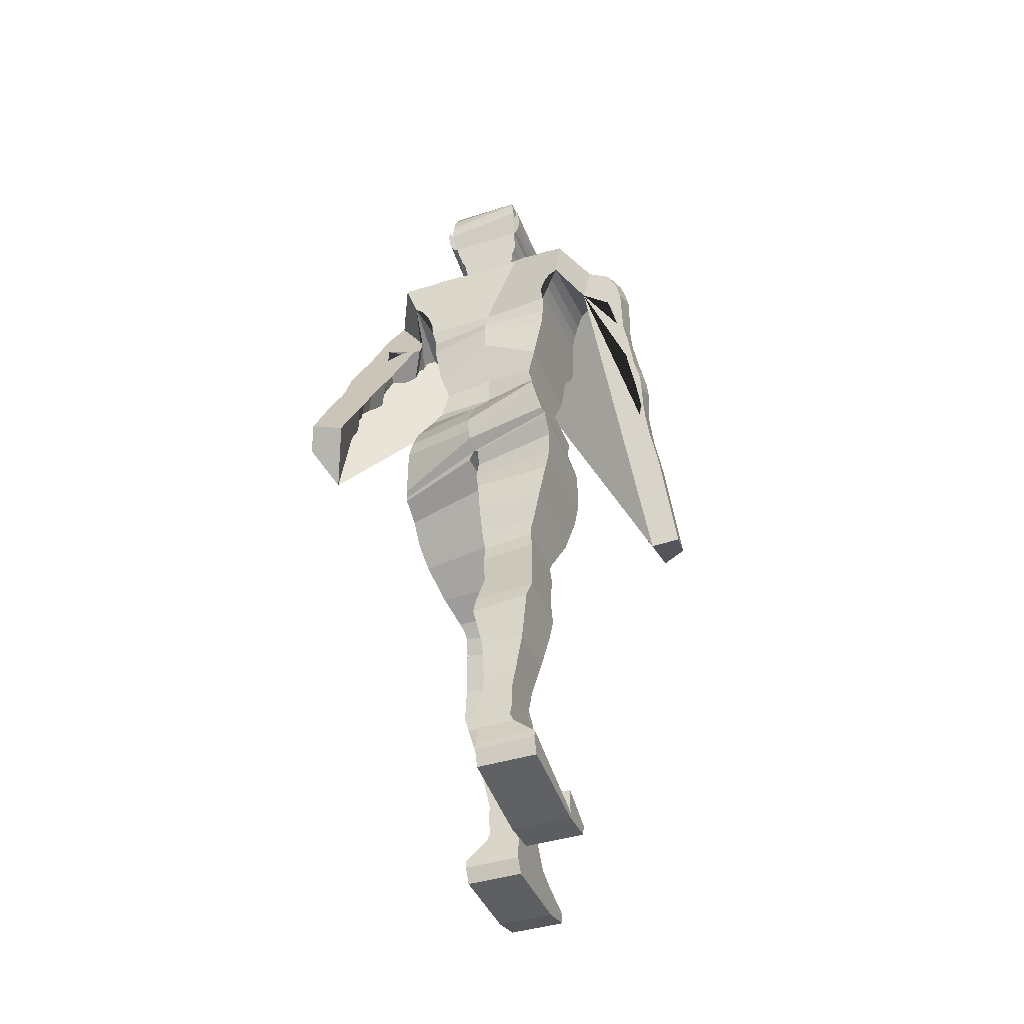
<metadata>
{"format":"obj","ext":"obj","renderer":"f3d","projection":"perspective","resolution":1024,"background":"white","views":[{"elev":-42.6,"azim":20.3,"up":"+Y"}]}
</metadata>
<code>
o Cube_Cube.001
v 0.6035 6.123 -1.039
v 0.6035 6.118 -0.08089
v 0.6694 7.123 -1.16
v 0.7142 7.176 -0.1183
v 0.6035 6.733 -1.162
v 0.519 6.421 -1.065
v 0.6035 6.716 -0.1449
v 0.519 6.423 -0.1809
v 0.7261 7.506 -1.378
v 0.7671 7.523 -0.02453
v 0.7348 7.402 -0.1199
v 0.6939 7.318 -1.305
v 0.7967 7.78 -1.378
v 0.7749 7.588 0.06405
v 0.859 7.889 -1.379
v 0.8404 7.69 0.1018
v 0.9307 7.971 -1.337
v 0.9127 7.752 0.1283
v 1.026 8.054 -1.253
v 1.004 7.801 0.1305
v 1.192 8.074 -1.025
v 1.256 8.023 -0.913
v 1.201 7.796 -0.3891
v 1.351 8.029 -1.031
v 1.246 7.789 -0.4119
v 1.375 7.963 -1.093
v 1.227 7.79 -0.4613
v 1.505 7.802 -1.198
v 1.498 7.595 -0.4386
v 1.573 7.536 -1.335
v 1.542 7.413 -0.7381
v 1.588 7.378 -1.432
v 1.569 7.267 -0.8345
v 1.542 7.155 -1.6
v 1.56 7.053 -0.9673
v 1.576 6.816 -1.707
v 1.602 6.763 -1.131
v 1.601 6.547 -1.788
v 1.618 6.527 -1.278
v 1.43 6.299 -2.077
v 1.488 6.139 -1.507
v 1.487 6.113 -2.092
v 1.48 5.953 -1.608
v 1.361 5.994 -2.323
v 1.372 5.762 -1.699
v 1.41 5.151 -2.766
v 1.421 4.919 -2.142
v 1.731 4.996 -2.435
v 1.748 4.947 -2.158
v 1.678 5.919 -1.955
v 1.692 5.869 -1.681
v 1.662 6.054 -1.886
v 1.676 6.002 -1.611
v 1.634 6.252 -1.781
v 1.646 6.198 -1.506
v 1.628 6.453 -1.675
v 1.637 6.397 -1.399
v 1.627 6.581 -1.604
v 1.638 6.527 -1.327
v 1.686 6.811 -1.44
v 1.659 6.749 -1.206
v 1.691 6.923 -1.363
v 1.668 6.865 -1.125
v 1.666 7.065 -1.267
v 1.635 6.996 -1.014
v 1.614 7.308 -1.118
v 1.622 7.263 -0.8336
v 1.619 7.49 -0.9873
v 1.603 7.416 -0.7163
v 1.684 7.823 -0.7556
v 1.641 7.759 -0.5215
v 1.661 7.942 -0.6869
v 1.617 7.883 -0.4517
v 1.627 8.039 -0.6241
v 1.532 8.039 -0.4002
v 1.42 8.214 -0.5247
v 1.289 8.193 -0.4027
v 1.086 8.325 -0.6955
v 1.045 8.257 0.08513
v 0.8755 8.328 -0.7055
v 0.8593 8.27 0.08782
v 0.6956 8.307 -0.7174
v 0.6998 8.263 0.08709
v 0.5609 8.352 -1.158
v 0.5561 8.319 0.05481
v 0.4252 8.402 -1.169
v 0.4179 8.354 0.01324
v 0.3388 8.459 -1.176
v 0.3385 8.427 -0.04619
v 0.28 8.513 -1.181
v 0.2813 8.496 -0.1123
v 0.2563 8.588 -1.181
v 0.2533 8.568 -0.1769
v 0.2473 8.678 -1.181
v 0.245 8.63 -0.236
v 0.2703 8.846 -1.177
v 0.2683 8.759 -0.2628
v 0.2787 8.976 -1.212
v 0.277 8.874 -0.2577
v 0.3165 9.004 -1.227
v 0.3148 8.949 -0.2375
v 0.331 9.056 -1.226
v 0.3292 9.019 -0.2005
v 0.3425 9.09 -1.22
v 0.3407 9.075 -0.1534
v 0.3454 9.107 -1.233
v 0.3436 9.114 -0.1248
v 0.3803 9.149 -1.285
v 0.3785 9.123 -0.1247
v 0.421 9.208 -1.289
v 0.4191 9.163 -0.1011
v 0.4412 9.267 -1.238
v 0.4394 9.245 -0.07418
v 0.4412 9.35 -1.191
v 0.4394 9.325 -0.04898
v 0.4266 9.385 -1.182
v 0.4248 9.413 -0.03221
v 0.3888 9.35 -1.191
v 0.3871 9.325 -0.04914
v 0.3771 9.385 -1.182
v 0.3755 9.413 -0.03238
v 0.3742 9.53 -1.182
v 0.3726 9.488 -0.03577
v 0.3537 9.693 -1.156
v 0.3523 9.598 -0.04462
v 0.3246 9.802 -1.097
v 0.3235 9.73 -0.1201
v 0.2634 9.918 -0.953
v 0.2628 9.867 -0.2358
v 0.1353 9.953 -0.8169
v 0.1352 9.948 -0.4119
v 0.03643 9.962 -0.7469
v 0.03641 9.975 -0.5375
v 0.6854 5.94 -0.9855
v 0.8025 5.663 -0.8453
v 0.8091 5.476 -0.7538
v 0.8092 5.433 0.5368
v 0.8025 5.662 0.3589
v 0.6854 5.928 0.1238
v 0.8451 5.286 -0.6503
v 0.8452 5.287 0.5835
v 0.9235 5.003 -0.6209
v 0.9235 4.959 0.5411
v 0.9515 4.883 -0.6351
v 0.9515 4.916 0.4946
v 0.9506 4.887 0.4962
v 0.05099 4.934 -0.8976
v 0.05141 4.816 0.2703
v 0.9506 4.853 -0.6341
v 0.9476 4.703 0.3445
v 0.02141 4.732 -0.829
v 0.02164 4.678 0.175
v 0.9476 4.671 -0.6548
v 0.9446 4.423 -0.6576
v 0.01881 4.442 0.2344
v 0.01872 4.465 -0.7607
v 0.9446 4.447 0.3441
v 0.9009 4.159 -0.6413
v 0.07412 4.202 0.3161
v 0.07407 4.182 -0.6826
v 0.9009 4.189 0.36
v 0.809 3.809 0.3366
v 0.809 3.773 -0.5621
v 0.1072 3.79 -0.5631
v 0.1072 3.826 0.3365
v 0.7216 3.505 0.2814
v 0.1216 3.473 -0.4231
v 0.1216 3.503 0.2816
v 0.7216 3.476 -0.4232
v 0.1397 3.362 -0.3753
v 0.1397 3.372 0.2845
v 0.6986 3.419 -0.4004
v 0.6986 3.418 0.2818
v 0.6909 3.315 0.2855
v 0.1635 3.239 -0.3388
v 0.6909 3.304 -0.3427
v 0.1635 3.25 0.2893
v 0.7191 3.094 -0.323
v 0.1723 3.032 0.3507
v 0.1723 3.014 -0.2915
v 0.7191 3.111 0.3243
v 0.2512 2.586 0.5228
v 0.7737 2.634 -0.104
v 0.2512 2.571 -0.1003
v 0.7737 2.668 0.4766
v 0.8163 2.297 0.6224
v 0.205 2.203 -0.0421
v 0.205 2.241 0.6354
v 0.8163 2.274 -0.04633
v 0.1902 2.004 -0.0303
v 0.7774 2.113 0.6777
v 0.1902 2.054 0.6812
v 0.7774 2.063 -0.03381
v 0.7016 1.65 0.605
v 0.2658 1.648 0.03694
v 0.2658 1.648 0.6051
v 0.7016 1.65 0.03679
v 0.2867 1.172 0.121
v 0.2867 1.214 0.5969
v 0.6256 1.233 0.5958
v 0.6256 1.258 0.1159
v 0.5865 1.013 0.1207
v 0.5865 1.017 0.6014
v 0.2738 0.9345 0.1157
v 0.2738 0.978 0.6037
v 0.2179 0.8049 0.0894
v 0.2179 0.8237 0.6104
v 0.5951 0.8096 0.08913
v 0.5951 0.8284 0.6101
v 0.2373 0.467 -0.1379
v 0.2373 0.6045 0.6258
v 0.5762 0.6817 0.6212
v 0.5762 0.6411 0.06032
v 0.6182 0.5889 0.6268
v 0.241 0.5883 0.6268
v 0.6182 0.3482 -0.3637
v 0.241 0.3476 -0.3637
v 0.2417 0.07974 -0.3599
v 0.8551 0.3726 0.6808
v 0.2417 0.3719 0.6809
v 0.8551 0.08036 -0.3599
v 0.2418 0.06379 -0.3554
v 0.8551 0.2894 0.6966
v 0.2418 0.2887 0.6966
v 0.8551 0.06442 -0.3555
v 0.8552 0.008246 -0.3434
v 0.8552 0.1197 0.6353
v 0.2418 0.007619 -0.3434
v 0.2418 0.1191 0.6353
v 0.855 0.3465 -0.3657
v 0.8551 0.1263 -0.7699
v 0.2417 0.1257 -0.7698
v 0.8551 0.1104 -0.7654
v 0.2418 0.1098 -0.7653
v 0.2418 0.05359 -0.7533
v 0.8552 0.05422 -0.7534
v 0.2416 0.3459 -0.3657
v 0.855 0.169 -0.7818
v 0.2416 0.1683 -0.7817
v -0.636 6.124 -1.133
v -0.636 6.119 -0.2275
v -0.676 7.105 -1.198
v -0.721 7.201 -0.1564
v -0.0187 7.289 -1.399
v -0.01618 6.151 -1.134
v -0.01612 7.28 -0.04311
v -0.01612 6.146 -0.2131
v -0.6232 6.755 -1.173
v -0.5514 6.421 -1.105
v -0.6357 6.716 -0.1548
v -0.5514 6.423 -0.2274
v -0.01599 6.855 -1.182
v -0.01612 6.529 -1.131
v -0.01612 6.988 -0.06375
v -0.01612 6.5 -0.2274
v 0.000571 7.726 -1.455
v -0.01369 7.573 -0.1291
v -0.7375 7.416 -0.198
v -0.01612 7.374 -0.06468
v -0.6972 7.26 -1.365
v -0.0134 7.519 -1.448
v -0.7281 7.414 -1.458
v -0.7594 7.567 -0.1242
v -0.8195 7.607 -1.503
v -0.7581 7.679 -0.06153
v -0.8929 7.664 -1.518
v -0.8148 7.828 -0.04792
v -0.9709 7.7 -1.481
v -0.8792 7.918 -0.02836
v -1.067 7.733 -1.392
v -0.96 7.981 -0.01901
v -1.19 7.695 -1.12
v -1.203 7.603 -0.9391
v -1.042 7.8 -0.4368
v -1.337 7.478 -0.9596
v -1.032 7.702 -0.4131
v -1.367 7.342 -0.9311
v -1.048 7.579 -0.3701
v -1.525 7.087 -0.7741
v -1.364 7.438 -0.1299
v -1.588 6.736 -0.5482
v -1.384 7.072 -0.1408
v -1.586 6.522 -0.4237
v -1.373 6.885 -0.04143
v -1.525 6.216 -0.2826
v -1.262 6.599 0.1103
v -1.548 5.964 -0.007555
v -1.353 6.351 0.3029
v -1.564 5.791 0.2029
v -1.346 6.109 0.4682
v -1.554 5.524 0.1987
v -1.364 5.87 0.622
v -1.57 5.416 0.3564
v -1.381 5.725 0.714
v -1.494 5.145 0.2917
v -1.262 5.531 0.782
v -1.462 4.318 0.7654
v -1.23 4.705 1.256
v -1.622 4.542 1.166
v -1.543 4.744 1.346
v -1.657 5.444 0.6494
v -1.601 5.647 0.8172
v -1.654 5.574 0.5718
v -1.599 5.777 0.7391
v -1.653 5.767 0.4504
v -1.59 5.969 0.6225
v -1.678 5.967 0.3284
v -1.605 6.169 0.5078
v -1.705 6.095 0.2443
v -1.639 6.322 0.4232
v -1.761 6.344 0.1342
v -1.681 6.52 0.2914
v -1.779 6.474 0.06315
v -1.704 6.649 0.2185
v -1.769 6.635 -0.03851
v -1.684 6.824 0.1395
v -1.738 6.932 -0.2281
v -1.668 7.114 -0.01981
v -1.696 7.127 -0.3195
v -1.62 7.292 -0.1078
v -1.651 7.471 -0.4321
v -1.567 7.607 -0.2424
v -1.612 7.607 -0.4806
v -1.525 7.74 -0.288
v -1.584 7.753 -0.5112
v -1.481 7.882 -0.3334
v -1.472 8.042 -0.5206
v -1.309 8.155 -0.426
v -1.179 8.26 -0.7512
v -1.069 8.299 0.0486
v -0.9733 8.309 -0.7638
v -0.8876 8.313 0.04299
v -0.8286 8.322 -0.7738
v -0.7287 8.302 0.04166
v -0.8373 8.367 -1.227
v -0.5991 8.351 0.01773
v -0.6731 8.432 -1.222
v -0.4788 8.384 -0.01271
v -0.5797 8.493 -1.219
v -0.4103 8.456 -0.06815
v -0.5131 8.547 -1.216
v -0.3676 8.525 -0.1309
v -0.4776 8.614 -1.212
v -0.3489 8.595 -0.1929
v -0.4603 8.695 -1.209
v -0.3433 8.653 -0.2513
v -0.4826 8.847 -1.199
v -0.3751 8.777 -0.2777
v -0.4769 8.967 -1.229
v -0.3885 8.888 -0.2718
v -0.5105 8.99 -1.243
v -0.4275 8.958 -0.2506
v -0.522 9.038 -1.24
v -0.4431 9.026 -0.2129
v -0.5312 9.07 -1.233
v -0.4549 9.08 -0.1653
v -0.5341 9.086 -1.246
v -0.4581 9.118 -0.1364
v -0.5684 9.121 -1.297
v -0.4921 9.125 -0.1358
v -0.6053 9.176 -1.298
v -0.5309 9.163 -0.1112
v -0.6206 9.233 -1.246
v -0.5511 9.241 -0.08345
v -0.6178 9.314 -1.198
v -0.5517 9.319 -0.05772
v -0.6036 9.35 -1.189
v -0.5388 9.406 -0.04063
v -0.563 9.319 -1.199
v -0.4977 9.322 -0.05819
v -0.5499 9.354 -1.19
v -0.4846 9.408 -0.04076
v -0.5424 9.497 -1.188
v -0.4802 9.481 -0.0435
v -0.5154 9.659 -1.162
v -0.4582 9.59 -0.05164
v -0.4808 9.77 -1.102
v -0.4184 9.722 -0.1255
v -0.3853 9.896 -0.9575
v -0.3368 9.86 -0.2392
v -0.2091 9.946 -0.8197
v -0.1693 9.948 -0.4122
v -0.07525 9.961 -0.7474
v -0.06859 9.975 -0.5375
v -0.01607 9.971 -0.7469
v -0.0161 9.983 -0.5375
v -0.9856 4.698 -0.07711
v -0.01739 5.282 -1.003
v -0.0166 5.567 -1.135
v -0.01631 5.856 -1.169
v -0.7183 5.947 -1.126
v -0.8361 5.685 -1.121
v -0.843 5.511 -1.079
v -0.843 5.338 0.1409
v -0.8361 5.61 0.01026
v -0.7183 5.907 -0.1325
v -0.01632 5.836 -0.06861
v -0.01679 5.547 0.2571
v -0.01664 5.188 0.4332
v -0.8792 5.34 -1.011
v -0.01664 5.026 0.4122
v -0.01746 5.169 -0.9763
v -0.879 5.156 0.1541
v -0.9576 5.155 -1.023
v -0.01666 4.945 0.3706
v -0.01744 5.093 -0.9726
v -0.9575 4.738 -0.0107
v -0.9857 5.092 -1.069
v -0.01736 4.999 -0.95
v -0.01676 4.843 0.2446
v -0.08562 4.982 -0.9877
v -0.9847 4.664 -0.08863
v -0.08501 4.775 0.1957
v -0.9848 5.073 -1.077
v -0.9817 4.519 -0.3225
v -0.05594 4.933 -1.08
v -0.05547 4.577 -0.112
v -0.9818 4.999 -1.16
v -0.9788 4.864 -1.306
v -0.05314 4.832 -1.254
v -0.0528 4.323 -0.3464
v -0.9788 4.29 -0.5075
v -0.9351 4.692 -1.474
v -0.1084 4.7 -1.46
v -0.9351 4.075 -0.6867
v -0.1082 4.099 -0.5668
v -0.1415 4.41 -1.698
v -0.8432 3.809 -0.9896
v -0.1414 3.823 -0.9744
v -0.8432 4.397 -1.707
v -0.1558 4.084 -1.821
v -0.7559 3.634 -1.275
v -0.1558 3.634 -1.286
v -0.7559 4.086 -1.818
v -0.7328 4.028 -1.842
v -0.1739 3.543 -1.372
v -0.1739 3.968 -1.866
v -0.7328 3.576 -1.343
v -0.7251 3.903 -1.881
v -0.1978 3.458 -1.452
v -0.1978 3.846 -1.925
v -0.7251 3.506 -1.413
v -0.2065 3.266 -1.543
v -0.2065 3.629 -2.03
v -0.7533 3.341 -1.517
v -0.7533 3.714 -2.006
v -0.8079 3.205 -2.112
v -0.2854 3.151 -2.142
v -0.8079 2.924 -1.656
v -0.2854 2.844 -1.668
v -0.2392 2.798 -2.327
v -0.8505 2.862 -2.295
v -0.8505 2.58 -1.722
v -0.2392 2.551 -1.73
v -0.8116 2.616 -2.391
v -0.2245 2.566 -2.403
v -0.8116 2.422 -1.739
v -0.2245 2.382 -1.748
v -0.7358 2.173 -2.386
v -0.3 2.066 -1.88
v -0.3 2.175 -2.392
v -0.7358 2.068 -1.881
v -0.6598 1.675 -1.934
v -0.3209 1.686 -2.373
v -0.3209 1.657 -1.931
v -0.6598 1.772 -2.365
v -0.308 1.452 -2.413
v -0.308 1.423 -1.94
v -0.6207 1.463 -1.949
v -0.6207 1.529 -2.397
v -0.2521 1.328 -2.459
v -0.2521 1.269 -1.941
v -0.6294 1.333 -2.458
v -0.6294 1.274 -1.947
v -0.2715 1.05 -1.958
v -0.6104 1.17 -2.512
v -0.2715 1.028 -2.734
v -0.6104 1.127 -1.951
v -0.6525 0.9441 -2.975
v -0.2752 1.034 -1.96
v -0.2752 0.9435 -2.975
v -0.6525 1.034 -1.96
v -0.8893 0.8124 -1.938
v -0.276 0.678 -3.011
v -0.8893 0.6786 -3.011
v -0.276 0.8118 -1.938
v -0.8893 0.7278 -1.935
v -0.276 0.6616 -3.009
v -0.276 0.7272 -1.935
v -0.8893 0.6622 -3.009
v -0.8894 0.5692 -2.021
v -0.276 0.6042 -3.006
v -0.8892 0.9427 -2.977
v -0.276 0.5685 -2.021
v -0.8894 0.6049 -3.005
v -0.8893 0.7852 -3.41
v -0.276 0.7846 -3.41
v -0.8893 0.7688 -3.407
v -0.276 0.7681 -3.408
v -0.276 0.7108 -3.404
v -0.8894 0.7114 -3.404
v -0.2758 0.942 -2.977
v -0.2758 0.8285 -3.415
v -0.8892 0.8291 -3.415
f 253 6 1 245
f 6 8 2 1
f 8 255 247 2
f 244 3 5 252
f 252 5 6 253
f 3 4 7 5
f 5 7 8 6
f 4 246 254 7
f 7 254 255 8
f 10 9 256 257
f 259 11 10 257
f 11 12 9 10
f 12 261 256 9
f 246 4 11 259
f 4 3 12 11
f 3 244 261 12
f 14 13 15 16
f 16 15 17 18
f 18 17 19 20
f 23 25 27 29 31 33 35 37 39 41 43 45 47 49 51 53 55 57 59 61 63 65 67 69 71 73 75 77
f 10 14 16 18 20 79 81 83 85 87 257
f 23 22 24 25
f 25 24 26 27
f 27 26 28 29
f 29 28 30 31
f 31 30 32 33
f 33 32 34 35
f 35 34 36 37
f 37 36 38 39
f 39 38 40 41
f 41 40 42 43
f 43 42 44 45
f 45 44 46 47
f 47 46 48 49
f 49 48 50 51
f 51 50 52 53
f 53 52 54 55
f 55 54 56 57
f 57 56 58 59
f 59 58 60 61
f 61 60 62 63
f 63 62 64 65
f 65 64 66 67
f 67 66 68 69
f 69 68 70 71
f 71 70 72 73
f 73 72 74 75
f 75 74 76 77
f 77 76 78 79
f 79 78 80 81
f 81 80 82 83
f 83 82 84 85
f 85 84 86 87
f 87 86 88 89
f 89 88 90 91
f 91 90 92 93
f 93 92 94 95
f 95 94 96 97
f 97 96 98 99
f 99 98 100 101
f 101 100 102 103
f 103 102 104 105
f 105 104 106 107
f 107 106 108 109
f 109 108 110 111
f 111 110 112 113
f 113 112 114 115
f 115 114 116 117
f 117 116 118 119
f 119 118 120 121
f 121 120 122 123
f 123 122 124 125
f 125 124 126 127
f 127 126 128 129
f 129 128 130 131
f 131 130 132 133
f 133 132 385 386
f 23 77 79 20
f 256 385 132 130 128 126 124 122 120 118 116 114 112 110 108 106 104 102 100 98 96 94 92 90 88 86 84 82 80 78 76 74 72 70 68 66 64 62 60 58 56 54 52 50 48 46 44 42 40 38 36 34 32 30 28 26 24 22 21 19 17 15 13 9
f 245 1 134 390
f 390 134 135 389
f 389 135 136 388
f 2 247 397 139
f 139 397 398 138
f 138 398 399 137
f 1 2 139 134
f 134 139 138 135
f 135 138 137 136
f 388 136 140 402
f 137 399 401 141
f 136 137 141 140
f 402 140 142 406
f 141 401 405 143
f 140 141 143 142
f 168 167 170 171
f 196 195 198 199
f 229 228 226 227
f 253 245 240 249
f 249 240 241 251
f 251 241 247 255
f 261 256 257 259
f 244 252 248 242
f 252 253 249 248
f 242 248 250 243
f 248 249 251 250
f 243 250 254 246
f 250 251 255 254
f 246 259 258 243
f 243 258 260 242
f 244 261 259 246
f 242 260 261 244
f 263 265 264 262
f 265 267 266 264
f 267 269 268 266
f 269 271 270 268
f 274 328 326 324 322 320 318 316 314 312 310 308 306 304 302 300 298 296 294 292 290 288 286 284 282 280 278 276
f 330 328 274 271
f 274 276 275 273
f 276 278 277 275
f 278 280 279 277
f 280 282 281 279
f 282 284 283 281
f 284 286 285 283
f 286 288 287 285
f 288 290 289 287
f 290 292 291 289
f 292 294 293 291
f 294 296 295 293
f 296 298 297 295
f 298 300 299 297
f 300 302 301 299
f 302 304 303 301
f 304 306 305 303
f 306 308 307 305
f 308 310 309 307
f 310 312 311 309
f 312 314 313 311
f 314 316 315 313
f 316 318 317 315
f 318 320 319 317
f 320 322 321 319
f 322 324 323 321
f 324 326 325 323
f 326 328 327 325
f 328 330 329 327
f 330 332 331 329
f 332 334 333 331
f 334 336 335 333
f 336 338 337 335
f 338 340 339 337
f 340 342 341 339
f 342 344 343 341
f 344 346 345 343
f 346 348 347 345
f 348 350 349 347
f 350 352 351 349
f 352 354 353 351
f 354 356 355 353
f 356 358 357 355
f 358 360 359 357
f 360 362 361 359
f 362 364 363 361
f 364 366 365 363
f 366 368 367 365
f 368 370 369 367
f 370 372 371 369
f 372 374 373 371
f 374 376 375 373
f 376 378 377 375
f 378 380 379 377
f 380 382 381 379
f 382 384 383 381
f 384 386 385 383
f 20 19 21 22 23
f 245 390 391 240
f 390 389 392 391
f 389 388 393 392
f 241 396 397 247
f 396 395 398 397
f 395 394 399 398
f 240 391 396 241
f 391 392 395 396
f 392 393 394 395
f 388 402 400 393
f 394 403 401 399
f 393 400 403 394
f 402 406 404 400
f 403 407 405 401
f 400 404 407 403
f 426 429 428 425
f 454 458 457 453
f 406 142 144 409
f 10 9 13 14
f 143 405 410 145
f 142 143 145 144
f 410 145 146 148
f 409 144 149 147
f 410 409 147 148
f 144 145 146 149
f 148 146 150 152
f 147 149 153 151
f 148 147 151 152
f 149 146 150 153
f 152 150 157 155
f 151 153 154 156
f 152 151 156 155
f 153 150 157 154
f 155 157 161 159
f 156 154 158 160
f 155 156 160 159
f 154 157 161 158
f 159 161 162 165
f 160 158 163 164
f 159 160 164 165
f 158 161 162 163
f 165 162 166 168
f 164 163 169 167
f 165 164 167 168
f 163 162 166 169
f 168 166 173 171
f 167 169 172 170
f 169 166 173 172
f 171 173 174 177
f 170 172 176 175
f 171 170 175 177
f 172 173 174 176
f 177 174 181 179
f 175 176 178 180
f 177 175 180 179
f 176 174 181 178
f 179 181 185 182
f 180 178 183 184
f 179 180 184 182
f 178 181 185 183
f 182 185 186 188
f 184 183 189 187
f 182 184 187 188
f 183 185 186 189
f 188 186 191 192
f 187 189 193 190
f 188 187 190 192
f 189 186 191 193
f 192 191 194 196
f 190 193 197 195
f 192 190 195 196
f 193 191 194 197
f 196 194 200 199
f 195 197 201 198
f 197 194 200 201
f 199 200 203 205
f 198 201 202 204
f 199 198 204 205
f 201 200 203 202
f 205 203 209 207
f 204 202 208 206
f 205 204 206 207
f 202 203 209 208
f 207 209 212 211
f 206 208 213 210
f 207 206 210 211
f 208 209 212 213
f 211 212 214 215
f 210 213 216 217
f 211 210 217 215
f 213 212 214 216
f 215 214 219 220
f 217 216 221 218
f 215 217 218 220
f 216 214 219 221
f 231 232 239 238
f 220 219 223 224
f 225 226 236 233
f 221 225 233 231
f 222 218 232 234
f 220 218 222 224
f 221 219 223 225
f 226 228 235 236
f 224 223 227 229
f 228 222 234 235
f 224 222 228 229
f 225 223 227 226
f 232 231 233 234
f 234 233 236 235
f 237 230 238 239
f 232 218 237 239
f 221 231 238 230
f 218 221 230 237
f 406 409 408 404
f 263 257 256 262
f 259 257 263 258
f 258 263 262 260
f 260 262 256 261
f 271 274 273 272 270
f 256 262 264 266 268 270 272 273 275 277 279 281 283 285 287 289 291 293 295 297 299 301 303 305 307 309 311 313 315 317 319 321 323 325 327 329 331 333 335 337 339 341 343 345 347 349 351 353 355 357 359 361 363 365 367 369 371 373 375 377 379 381 383 385
f 407 387 410 405
f 404 408 387 407
f 410 413 412 387
f 409 411 414 408
f 410 413 411 409
f 408 414 412 387
f 413 417 415 412
f 411 416 418 414
f 413 417 416 411
f 414 418 415 412
f 417 421 422 415
f 416 420 419 418
f 417 421 420 416
f 418 419 422 415
f 421 426 425 422
f 420 424 423 419
f 421 426 424 420
f 419 423 425 422
f 424 427 430 423
f 426 429 427 424
f 423 430 428 425
f 429 433 432 428
f 427 431 434 430
f 429 433 431 427
f 430 434 432 428
f 433 436 438 432
f 431 437 435 434
f 433 436 437 431
f 434 435 438 432
f 436 440 442 438
f 437 441 439 435
f 436 440 441 437
f 435 439 442 438
f 440 443 445 442
f 441 444 446 439
f 440 443 444 441
f 439 446 445 442
f 443 450 449 445
f 444 448 447 446
f 443 450 448 444
f 446 447 449 445
f 450 454 453 449
f 448 451 452 447
f 450 454 451 448
f 447 452 453 449
f 451 456 455 452
f 454 458 456 451
f 452 455 457 453
f 458 460 462 457
f 456 461 459 455
f 458 460 461 456
f 455 459 462 457
f 460 465 463 462
f 461 464 466 459
f 460 465 464 461
f 459 466 463 462
f 465 468 469 463
f 464 467 470 466
f 465 468 467 464
f 466 470 469 463
f 468 472 474 469
f 467 471 473 470
f 468 472 471 467
f 470 473 474 469
f 472 475 478 474
f 471 477 476 473
f 472 475 477 471
f 473 476 478 474
f 475 480 482 478
f 477 481 479 476
f 475 480 481 477
f 476 479 482 478
f 480 486 483 482
f 481 484 485 479
f 480 486 484 481
f 479 485 483 482
f 496 504 503 497
f 486 489 487 483
f 490 498 501 495
f 485 496 498 490
f 488 499 497 484
f 486 489 488 484
f 485 490 487 483
f 494 491 495 492
f 495 501 500 492
f 489 494 491 487
f 492 500 499 488
f 489 494 492 488
f 490 495 491 487
f 497 499 498 496
f 499 500 501 498
f 502 503 504 493
f 497 503 502 484
f 485 493 504 496
f 484 502 493 485
f 131 133 386 384
f 384 382 131
f 123 125 374 372
f 125 127 376 374
f 127 129 131 380 378 376
f 380 131 382
f 121 123 372 370
f 109 111 113 115 117 119 121 107
f 360 358 370 368 366 364 362
f 370 358 107 121
f 93 95 97 99 101 103 105 107 358 356 354 352 350 348 346 344 342
f 263 257 87 89 91 93 342 340 338 336 334 332 330 271 269 267 265

</code>
